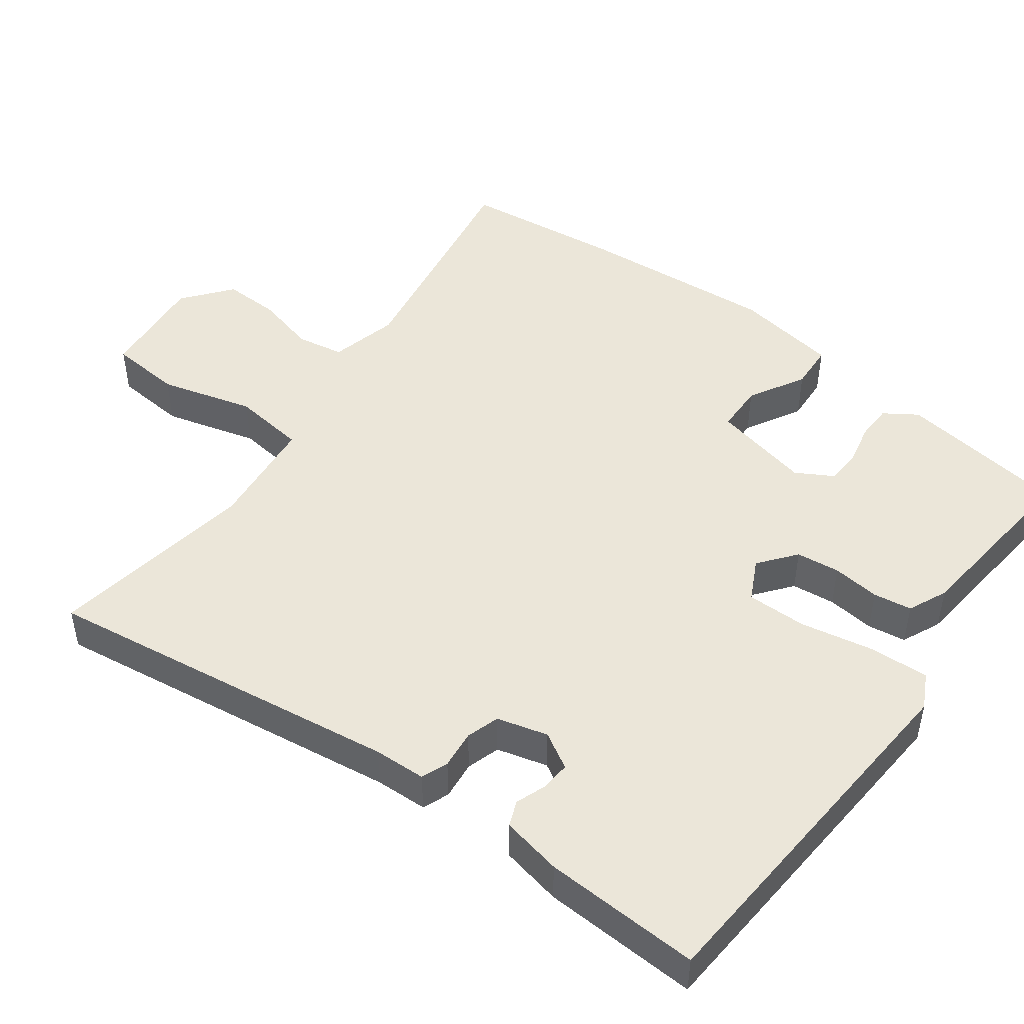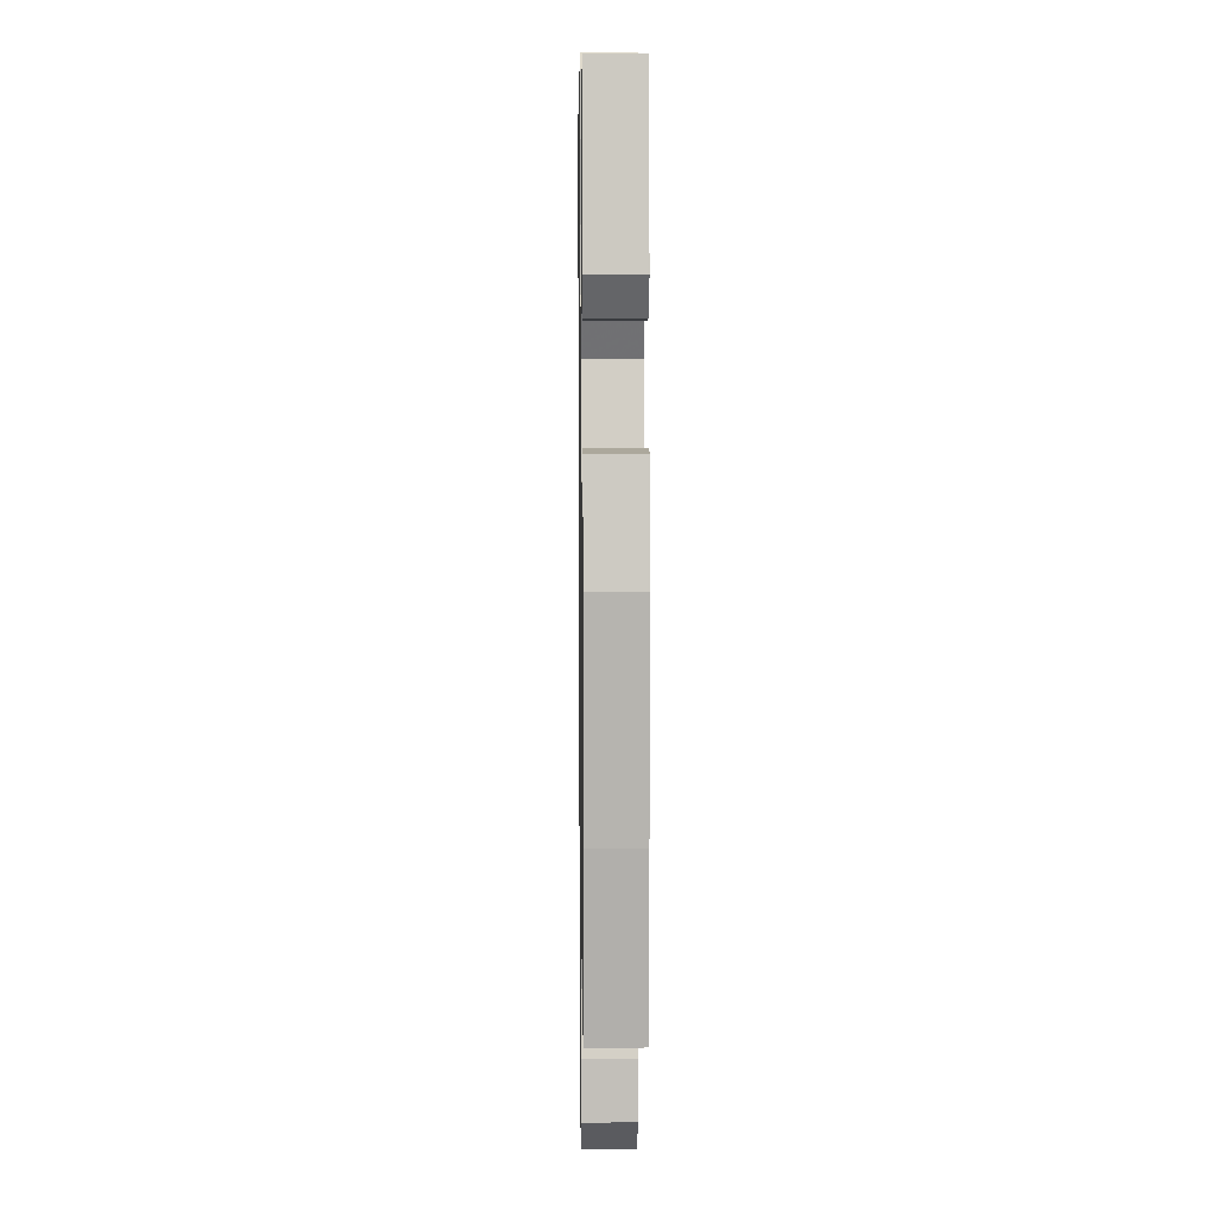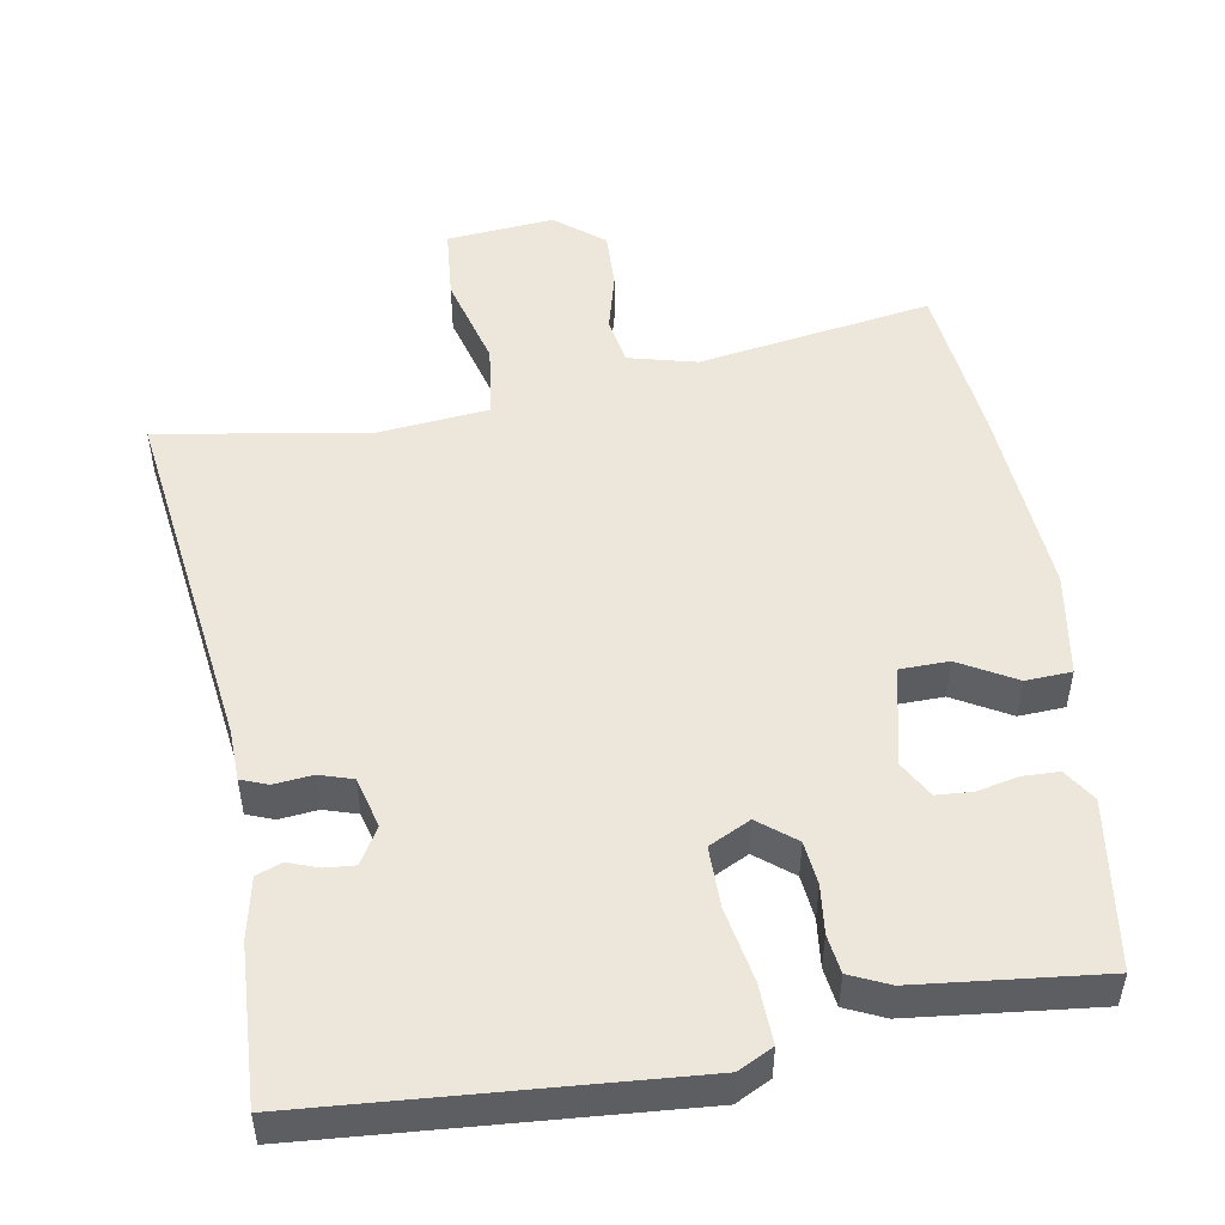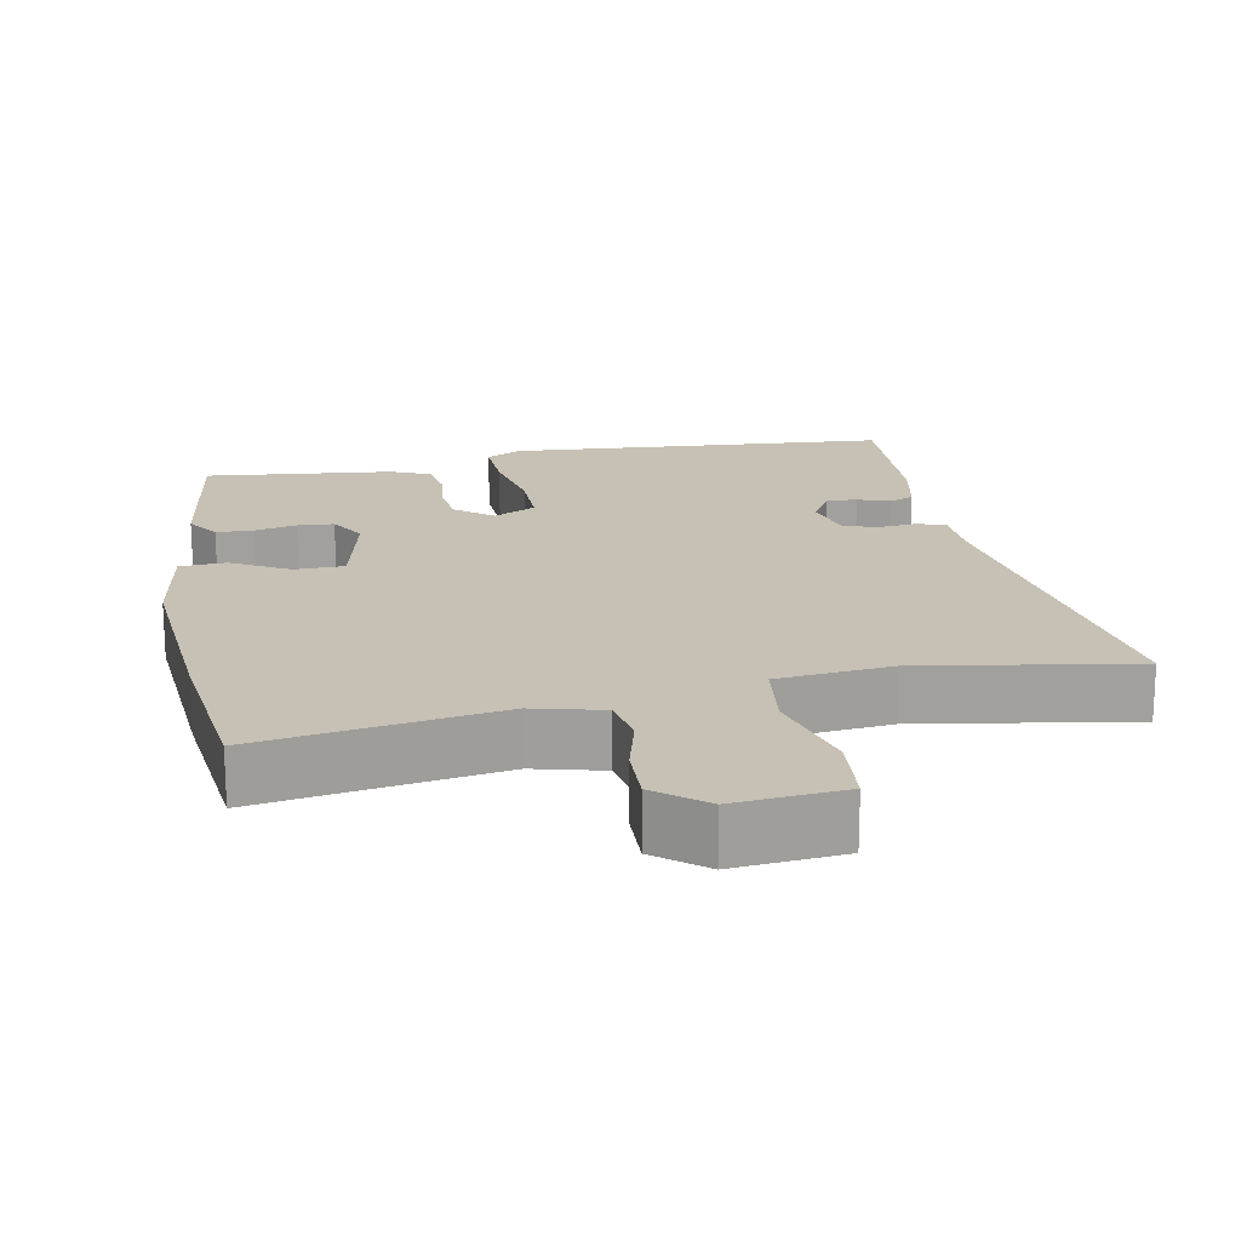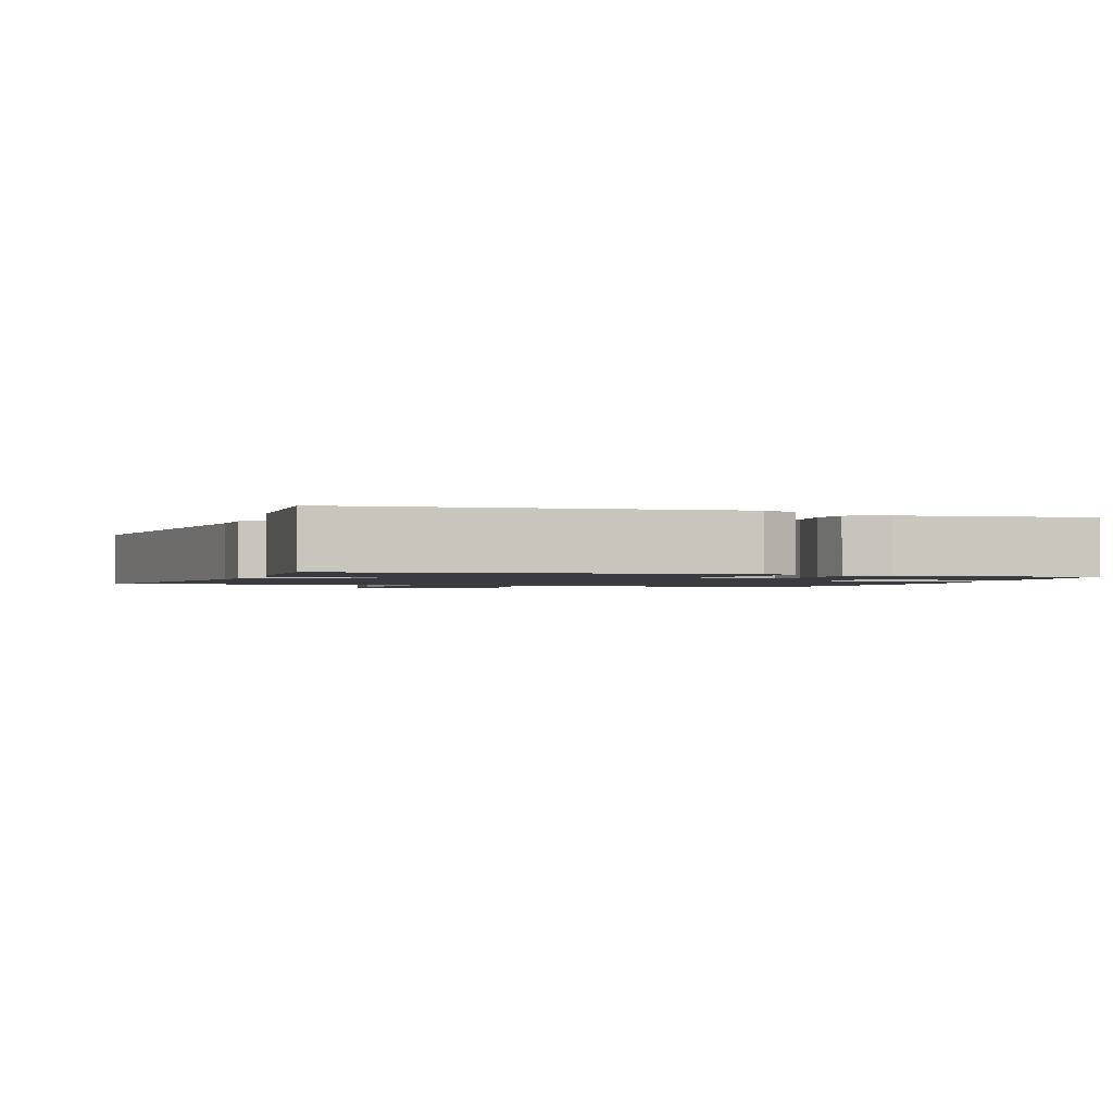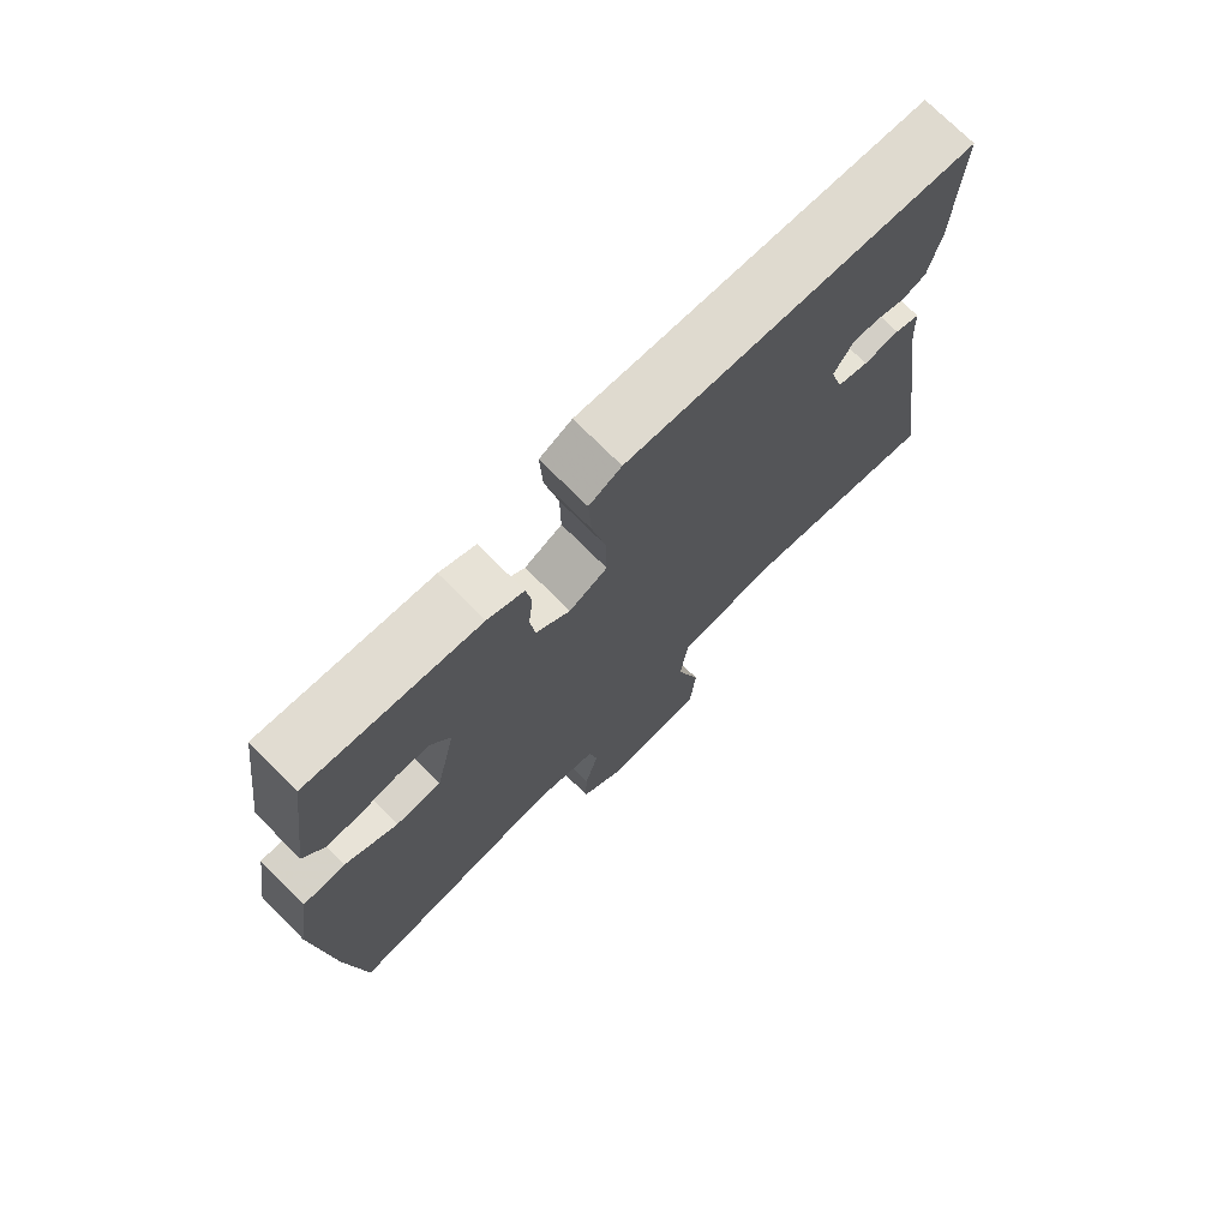
<metadata>
{"format":"obj","ext":"obj","renderer":"f3d","projection":"perspective","resolution":1024,"background":"white","views":[{"elev":47.8,"azim":-53.2,"up":"+Y"},{"elev":4.9,"azim":89.1,"up":"+Z"},{"elev":50.6,"azim":-9.2,"up":"+Y"},{"elev":18.6,"azim":169.6,"up":"+Y"},{"elev":-1.4,"azim":-17.7,"up":"+Y"},{"elev":74.0,"azim":135.0,"up":"+Z"}]}
</metadata>
<code>
v 0.518 0.07 -0.353
v 0.491 0.07 -0.574
v 0.169 0.07 -0.519
v 0.075 0.07 -0.542
v 0.063 0.07 -0.607
v 0.084 0.07 -0.69
v 0.086 0.07 -0.769
v 0.019 0.07 -0.822
v -0.129 0.07 -0.807
v -0.137 0.07 -0.707
v -0.101 0.07 -0.578
v -0.113 0.07 -0.477
v -0.268 0.07 -0.46
v -0.555 0.07 -0.505
v -0.484 0.07 -0.01
v -0.481 0.07 0.062
v -0.444 0.07 0.076
v -0.391 0.07 0.07
v -0.345 0.07 0.084
v -0.326 0.07 0.154
v -0.355 0.07 0.204
v -0.396 0.07 0.201
v -0.438 0.07 0.186
v -0.473 0.07 0.2
v -0.49 0.07 0.284
v -0.499 0.07 0.5
v 0.017 0.07 0.534
v 0.065 0.07 0.509
v 0.061 0.07 0.427
v 0.041 0.07 0.326
v 0.04 0.07 0.242
v 0.097 0.07 0.213
v 0.148 0.07 0.253
v 0.155 0.07 0.313
v 0.148 0.07 0.379
v 0.156 0.07 0.432
v 0.21 0.07 0.456
v 0.465 0.07 0.481
v 0.496 0.07 0.249
v 0.466 0.07 0.204
v 0.416 0.07 0.203
v 0.359 0.07 0.216
v 0.31 0.07 0.213
v 0.281 0.07 0.163
v 0.311 0.07 0.026
v 0.378 0.07 0.024
v 0.456 0.07 0.067
v 0.519 0.07 0.063
v 0.541 0.07 -0.08
v 0.518 0 -0.353
v 0.491 0 -0.574
v 0.169 0 -0.519
v 0.075 0 -0.542
v 0.063 0 -0.607
v 0.084 0 -0.69
v 0.086 0 -0.769
v 0.019 0 -0.822
v -0.129 0 -0.807
v -0.137 0 -0.707
v -0.101 0 -0.578
v -0.113 0 -0.477
v -0.268 0 -0.46
v -0.555 0 -0.505
v -0.484 0 -0.01
v -0.481 0 0.062
v -0.444 0 0.076
v -0.391 0 0.07
v -0.345 0 0.084
v -0.326 0 0.154
v -0.355 0 0.204
v -0.396 0 0.201
v -0.438 0 0.186
v -0.473 0 0.2
v -0.49 0 0.284
v -0.499 0 0.5
v 0.017 0 0.534
v 0.065 0 0.509
v 0.061 0 0.427
v 0.041 0 0.326
v 0.04 0 0.242
v 0.097 0 0.213
v 0.148 0 0.253
v 0.155 0 0.313
v 0.148 0 0.379
v 0.156 0 0.432
v 0.21 0 0.456
v 0.465 0 0.481
v 0.496 0 0.249
v 0.466 0 0.204
v 0.416 0 0.203
v 0.359 0 0.216
v 0.31 0 0.213
v 0.281 0 0.163
v 0.311 0 0.026
v 0.378 0 0.024
v 0.456 0 0.067
v 0.519 0 0.063
v 0.541 0 -0.08
f 46 47 48 49
f 45 46 49 1
f 39 40 41 42
f 39 42 43
f 38 39 43
f 37 38 43 44
f 34 35 36 37
f 33 34 37 44
f 27 28 29 30
f 27 30 31
f 26 27 31
f 25 26 31 32
f 22 23 24 25
f 21 22 25
f 15 16 17 18
f 13 14 15 18
f 12 13 18 19
f 8 9 10 11
f 8 11 12
f 5 6 7 8
f 4 5 8 12
f 3 4 12 19
f 45 1 2 3
f 32 33 44 45
f 21 25 32 45
f 20 21 45 3
f 3 19 20
f 98 97 96 95
f 50 98 95 94
f 91 90 89 88
f 92 91 88
f 92 88 87
f 93 92 87 86
f 86 85 84 83
f 93 86 83 82
f 79 78 77 76
f 80 79 76
f 80 76 75
f 81 80 75 74
f 74 73 72 71
f 74 71 70
f 67 66 65 64
f 67 64 63 62
f 68 67 62 61
f 60 59 58 57
f 61 60 57
f 57 56 55 54
f 61 57 54 53
f 68 61 53 52
f 52 51 50 94
f 94 93 82 81
f 94 81 74 70
f 52 94 70 69
f 69 68 52
f 1 50 51 2
f 2 51 52 3
f 3 52 53 4
f 4 53 54 5
f 5 54 55 6
f 6 55 56 7
f 7 56 57 8
f 8 57 58 9
f 9 58 59 10
f 10 59 60 11
f 11 60 61 12
f 12 61 62 13
f 13 62 63 14
f 14 63 64 15
f 15 64 65 16
f 16 65 66 17
f 17 66 67 18
f 18 67 68 19
f 19 68 69 20
f 20 69 70 21
f 21 70 71 22
f 22 71 72 23
f 23 72 73 24
f 24 73 74 25
f 25 74 75 26
f 26 75 76 27
f 27 76 77 28
f 28 77 78 29
f 29 78 79 30
f 30 79 80 31
f 31 80 81 32
f 32 81 82 33
f 33 82 83 34
f 34 83 84 35
f 35 84 85 36
f 36 85 86 37
f 37 86 87 38
f 38 87 88 39
f 39 88 89 40
f 40 89 90 41
f 41 90 91 42
f 42 91 92 43
f 43 92 93 44
f 44 93 94 45
f 45 94 95 46
f 46 95 96 47
f 47 96 97 48
f 48 97 98 49
f 49 98 50 1

</code>
